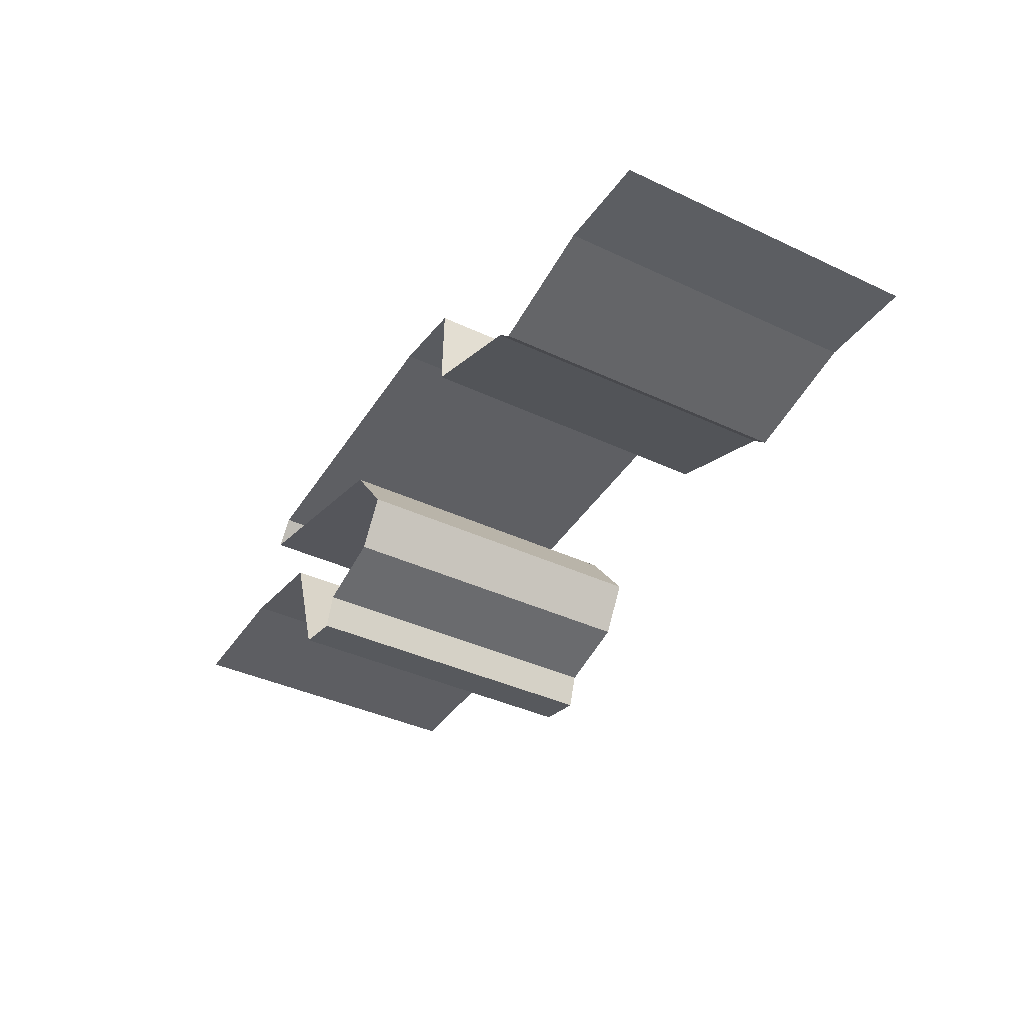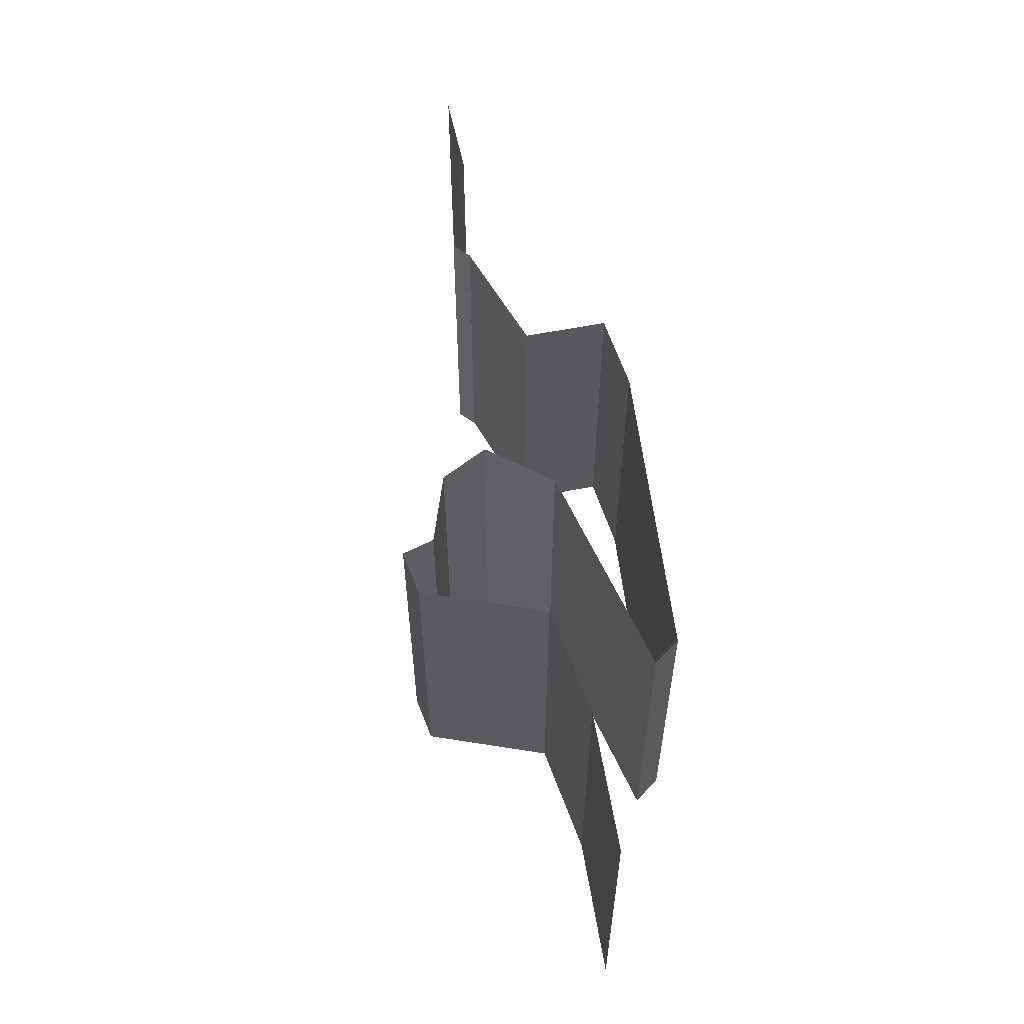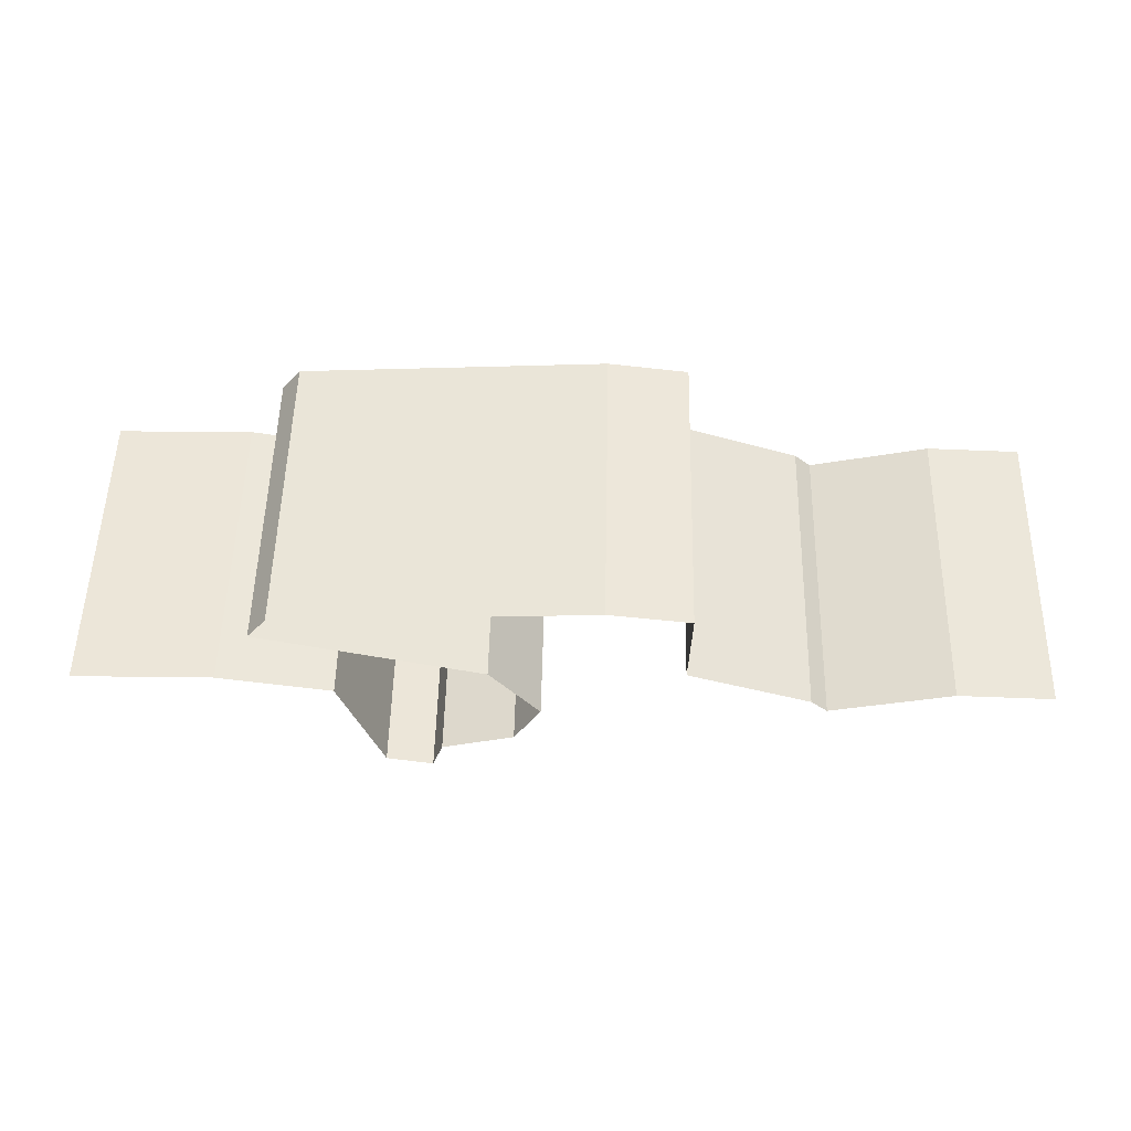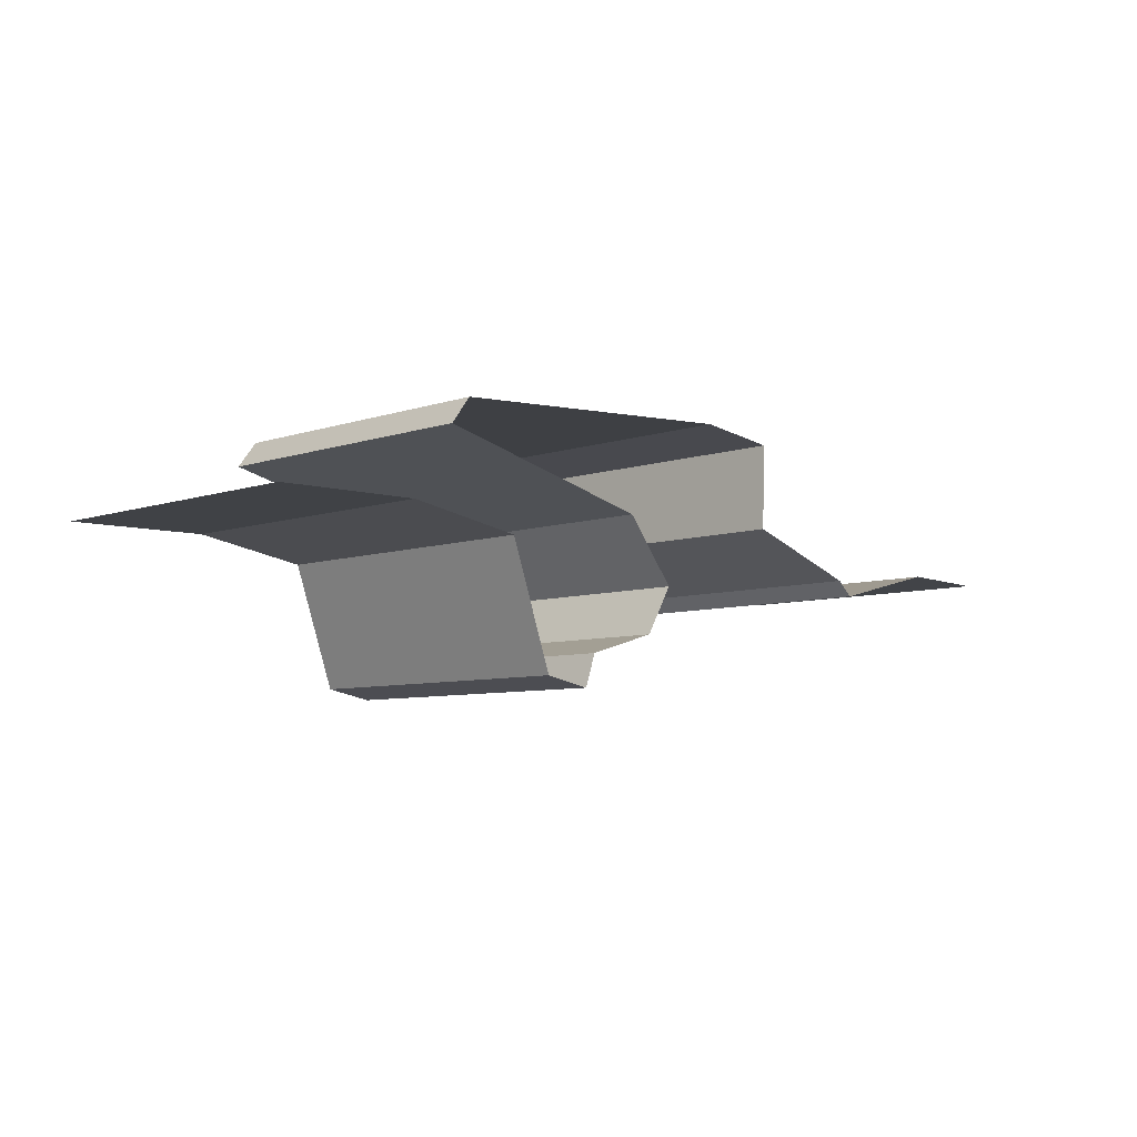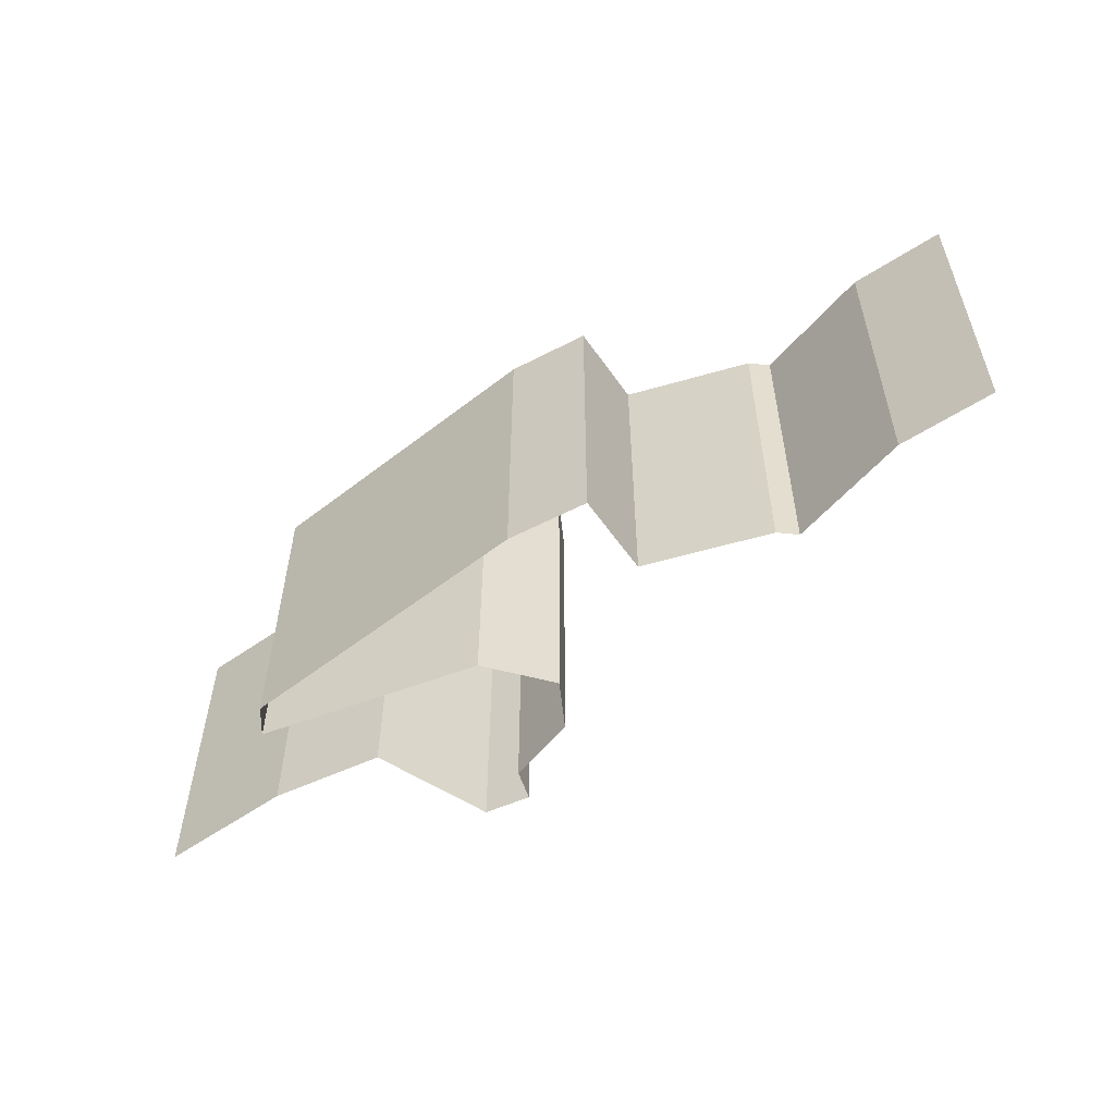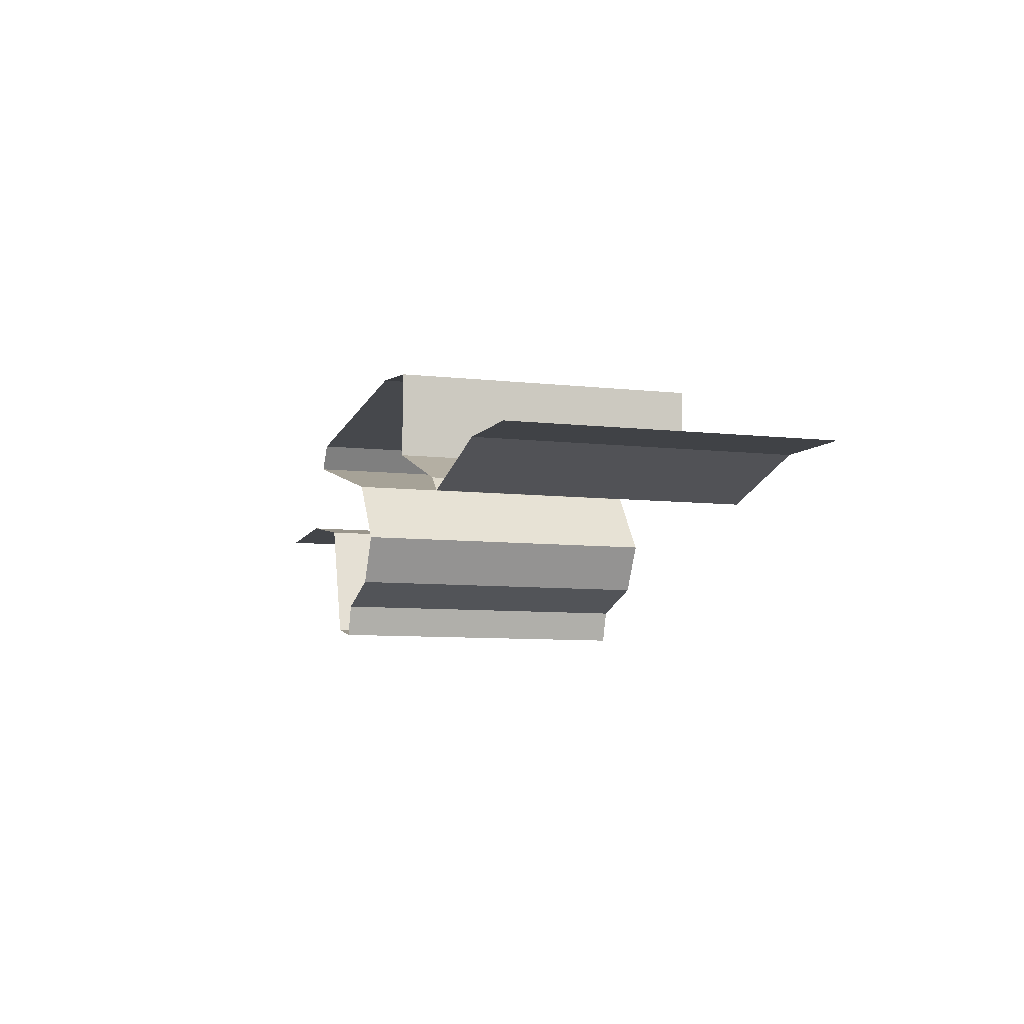
<metadata>
{"format":"obj","ext":"obj","renderer":"f3d","projection":"perspective","resolution":1024,"background":"white","views":[{"elev":-38.9,"azim":-120.6,"up":"+Y"},{"elev":56.6,"azim":80.2,"up":"+Z"},{"elev":52.7,"azim":-178.8,"up":"+Y"},{"elev":-6.7,"azim":135.4,"up":"+Y"},{"elev":-55.0,"azim":-143.9,"up":"+Z"},{"elev":-8.2,"azim":-107.4,"up":"+Y"}]}
</metadata>
<code>
g default
v -247.9 5.112 -0.9815
v -248.8 5.122 -0.9815
v -247.9 5.112 0.9815
v -248.8 5.122 0.9815
v -249.5 4.998 -0.9815
v -249.5 4.998 0.9815
v -249.8 4.237 -0.9815
v -249.8 4.237 0.9815
v -250.1 4.18 -0.9815
v -250.1 4.18 0.9815
v -250.1 4.38 -0.9815
v -250.1 4.38 0.9815
v -250.6 4.513 -0.9815
v -250.6 4.513 0.9815
v -250.8 4.808 -0.9815
v -250.8 4.808 0.9815
v -250.5 5.208 -0.9815
v -250.5 5.208 0.9815
v -249.1 5.56 -0.9815
v -249.1 5.56 0.9815
v -249.2 5.721 -0.9815
v -249.2 5.721 0.9815
v -251.2 5.835 -0.9815
v -251.2 5.835 0.9815
v -251.7 5.769 -0.9815
v -251.7 5.769 0.9815
v -251.7 5.236 -0.9815
v -251.7 5.236 0.9815
v -252.4 4.97 -0.9815
v -252.4 4.97 0.9815
v -252.5 4.875 -0.9815
v -252.5 4.875 0.9815
v -253.3 5.065 -0.9815
v -253.3 5.065 0.9815
v -253.9 5.046 -0.9815
v -253.9 5.046 0.9815
g pPlane1
f 1 2 4 3
f 4 2 5 6
f 6 5 7 8
f 8 7 9 10
f 10 9 11 12
f 12 11 13 14
f 14 13 15 16
f 16 15 17 18
f 18 17 19 20
f 20 19 21 22
f 22 21 23 24
f 24 23 25 26
f 26 25 27 28
f 28 27 29 30
f 30 29 31 32
f 32 31 33 34
f 34 33 35 36

</code>
